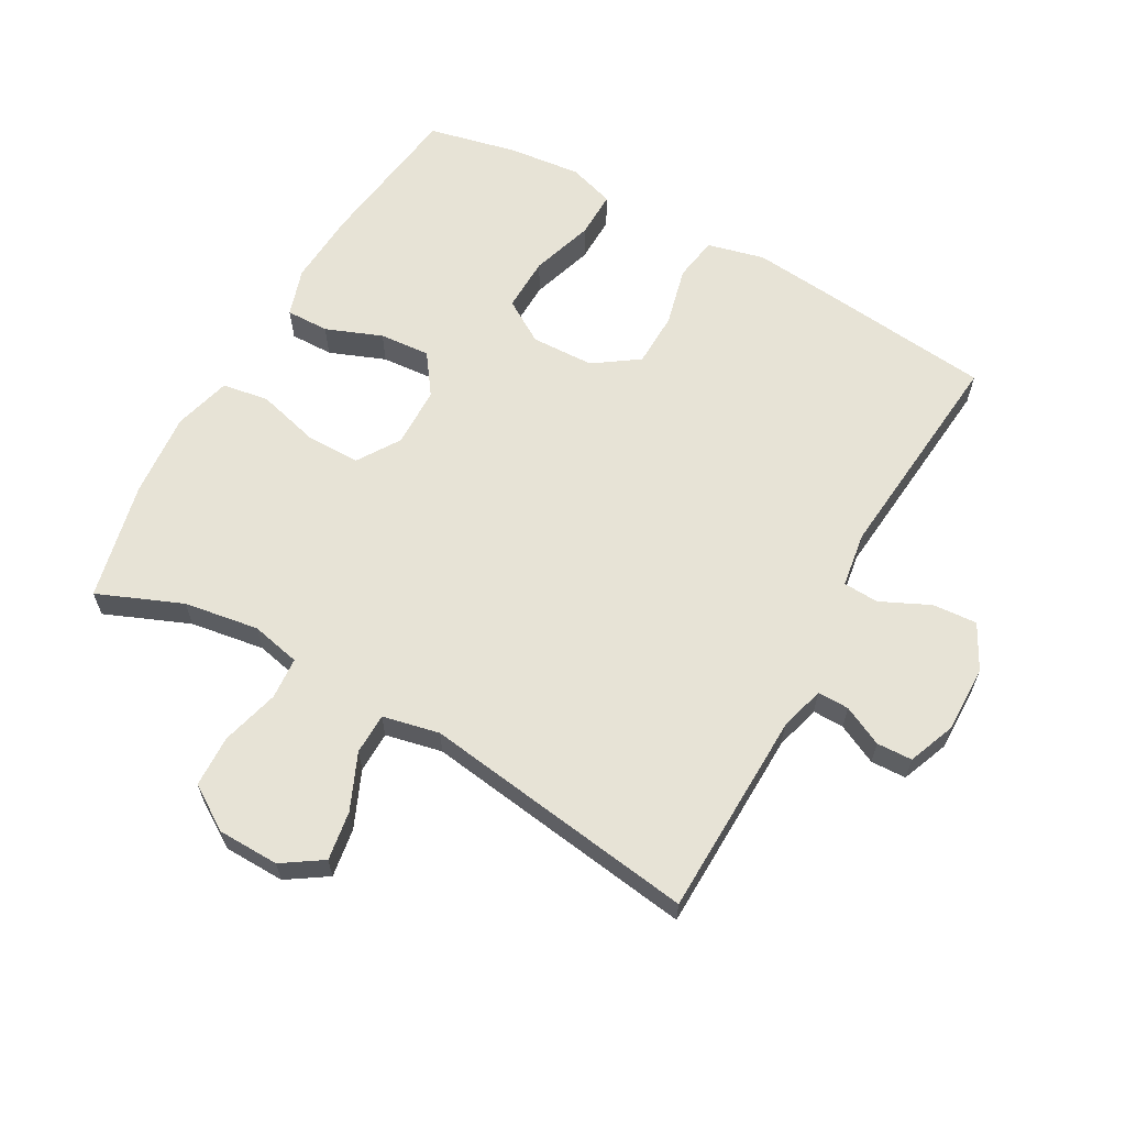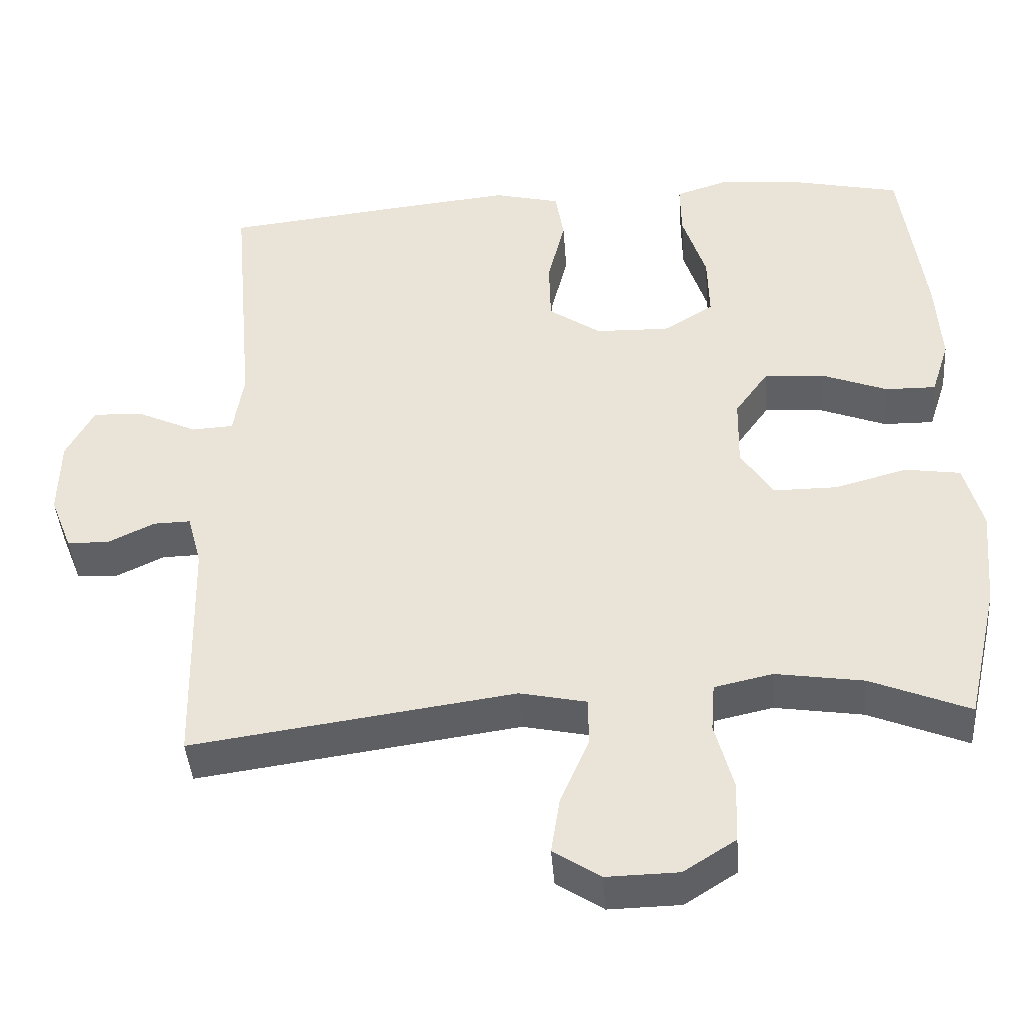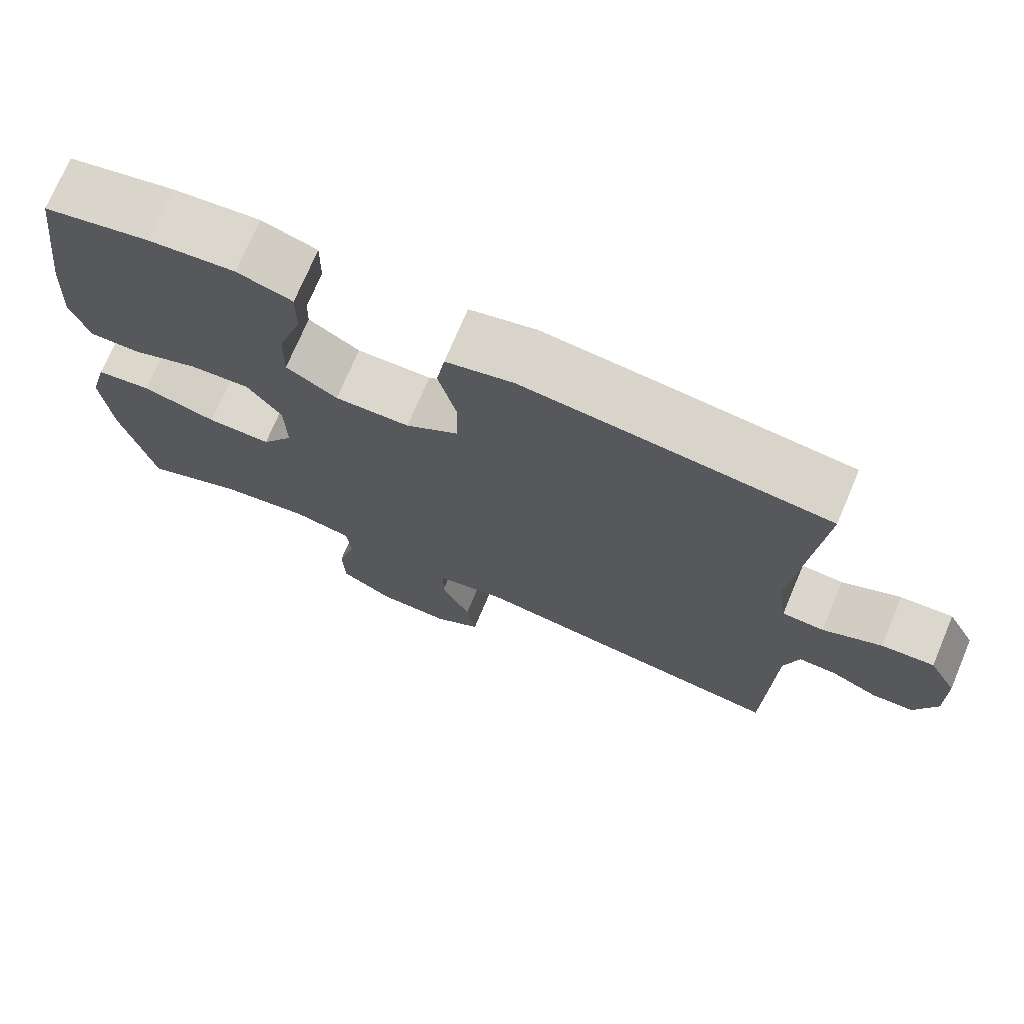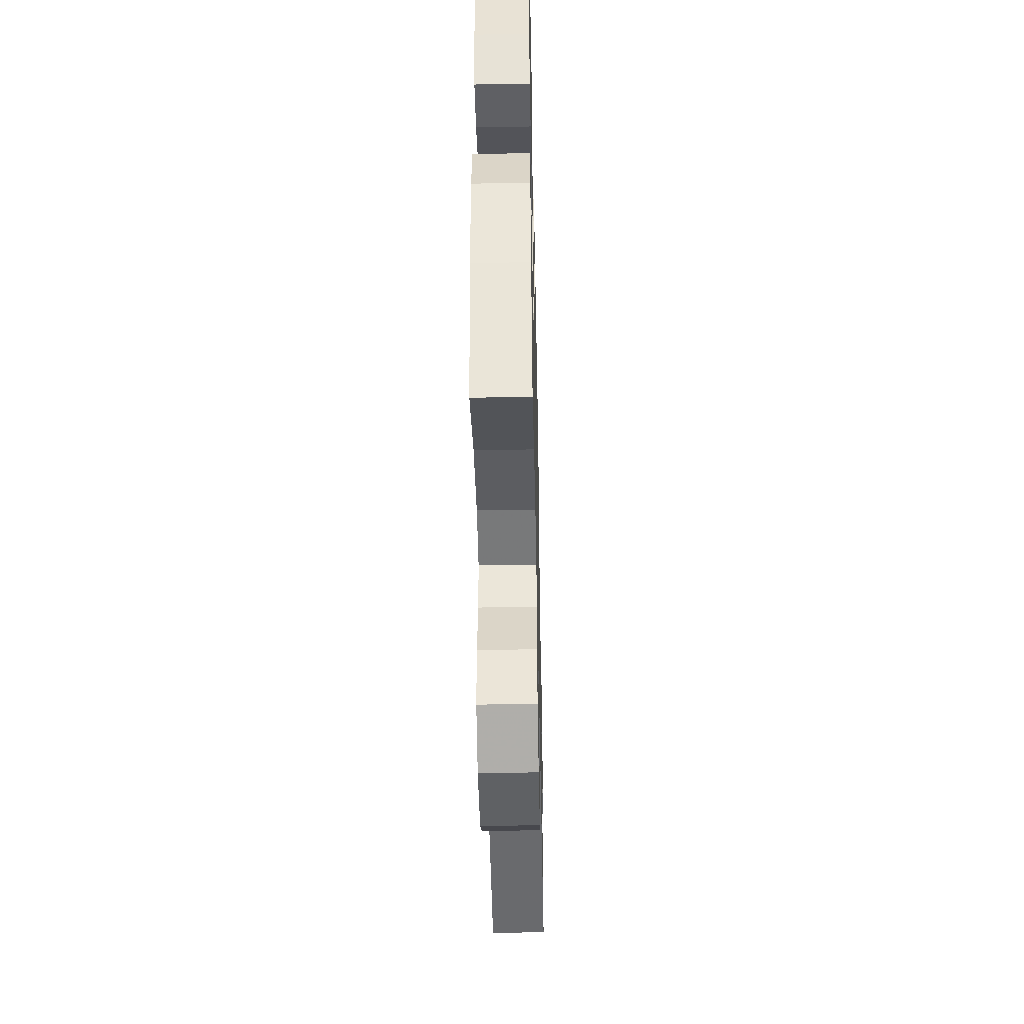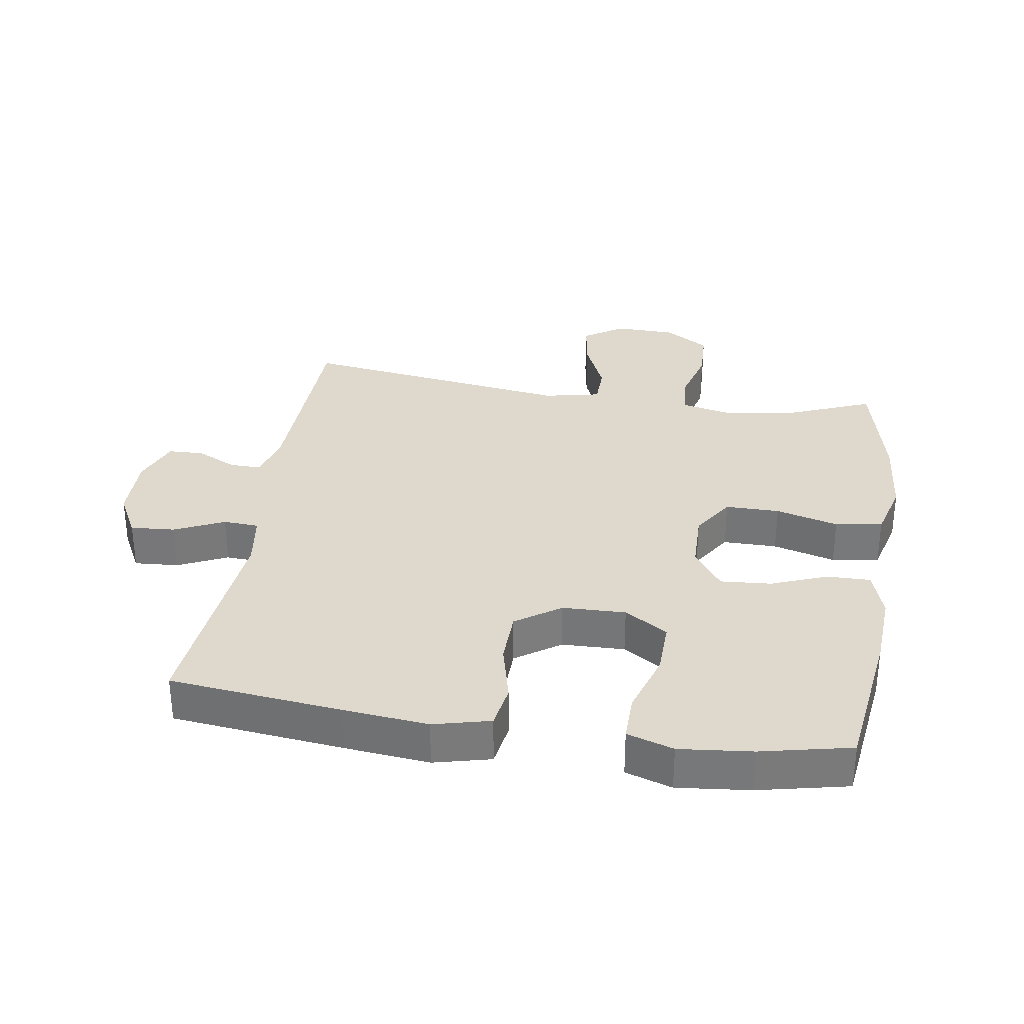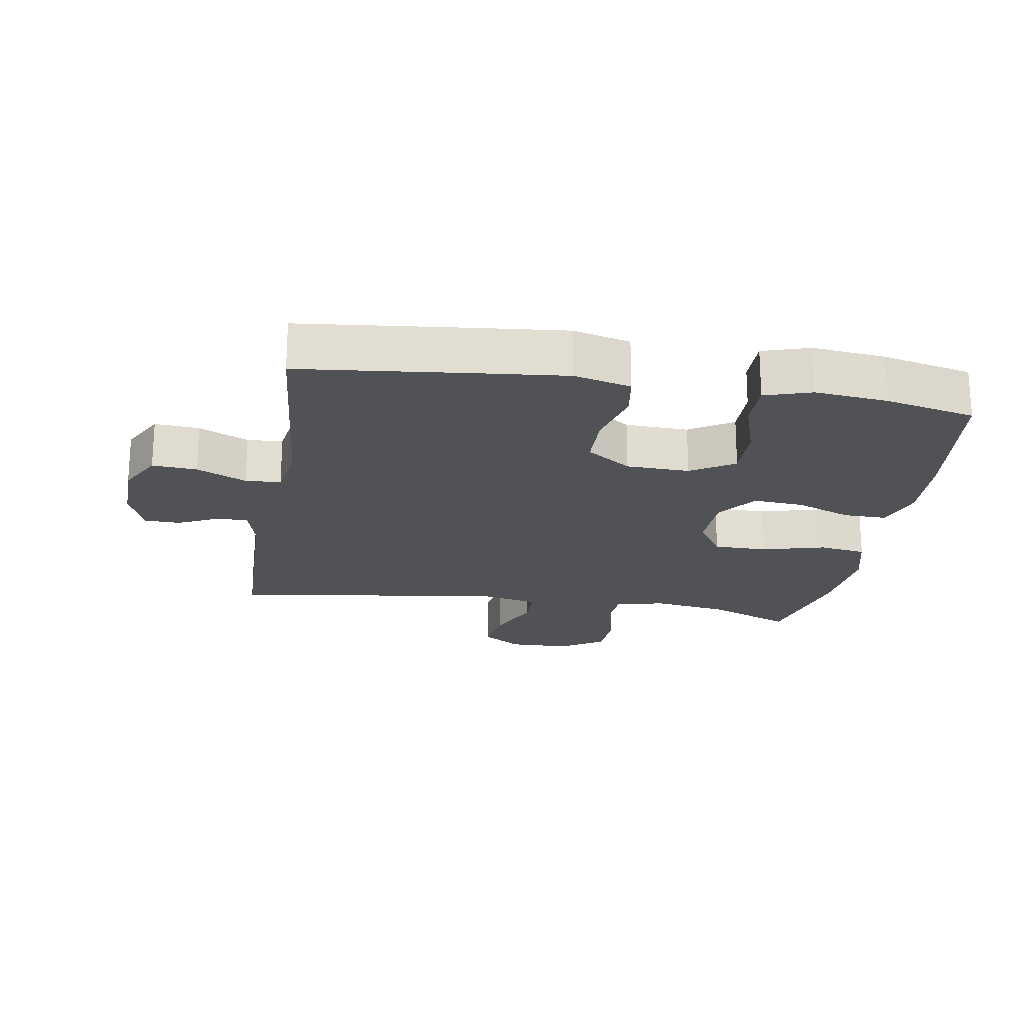
<metadata>
{"format":"obj","ext":"obj","renderer":"f3d","projection":"perspective","resolution":1024,"background":"white","views":[{"elev":62.7,"azim":-150.7,"up":"+Y"},{"elev":-42.6,"azim":4.3,"up":"+Z"},{"elev":73.1,"azim":-157.1,"up":"+Z"},{"elev":-45.2,"azim":91.2,"up":"+Z"},{"elev":32.2,"azim":9.0,"up":"+Y"},{"elev":-20.8,"azim":-9.4,"up":"+Y"}]}
</metadata>
<code>
v 0.5 0.07 0.5
v 0.531 0.07 0.265
v 0.538 0.07 0.148
v 0.514 0.07 0.073
v 0.447 0.07 0.074
v 0.36 0.07 0.108
v 0.281 0.07 0.114
v 0.236 0.07 0.051
v 0.234 0.07 -0.043
v 0.276 0.07 -0.109
v 0.36 0.07 -0.109
v 0.457 0.07 -0.083
v 0.53 0.07 -0.094
v 0.554 0.07 -0.184
v 0.542 0.07 -0.317
v 0.5 0.07 -0.5
v 0.369 0.07 -0.446
v 0.253 0.07 -0.428
v 0.176 0.07 -0.445
v 0.171 0.07 -0.51
v 0.195 0.07 -0.6
v 0.192 0.07 -0.681
v 0.123 0.07 -0.725
v 0.028 0.07 -0.727
v -0.034 0.07 -0.686
v -0.022 0.07 -0.61
v 0.016 0.07 -0.523
v 0.015 0.07 -0.459
v -0.073 0.07 -0.44
v -0.5 0.07 -0.5
v -0.508 0.07 -0.182
v -0.527 0.07 -0.111
v -0.576 0.07 -0.112
v -0.638 0.07 -0.142
v -0.693 0.07 -0.14
v -0.722 0.07 -0.066
v -0.72 0.07 0.038
v -0.683 0.07 0.108
v -0.614 0.07 0.103
v -0.537 0.07 0.067
v -0.482 0.07 0.07
v -0.469 0.07 0.156
v -0.5 0.07 0.5
v -0.233 0.07 0.529
v -0.102 0.07 0.542
v -0.014 0.07 0.52
v -0.003 0.07 0.451
v -0.026 0.07 0.358
v -0.024 0.07 0.273
v 0.045 0.07 0.225
v 0.143 0.07 0.222
v 0.21 0.07 0.264
v 0.208 0.07 0.349
v 0.177 0.07 0.447
v 0.176 0.07 0.52
v 0.248 0.07 0.543
v 0.361 0.07 0.531
v 0.5 0 0.5
v 0.531 0 0.265
v 0.538 0 0.148
v 0.514 0 0.073
v 0.447 0 0.074
v 0.36 0 0.108
v 0.281 0 0.114
v 0.236 0 0.051
v 0.234 0 -0.043
v 0.276 0 -0.109
v 0.36 0 -0.109
v 0.457 0 -0.083
v 0.53 0 -0.094
v 0.554 0 -0.184
v 0.542 0 -0.317
v 0.5 0 -0.5
v 0.369 0 -0.446
v 0.253 0 -0.428
v 0.176 0 -0.445
v 0.171 0 -0.51
v 0.195 0 -0.6
v 0.192 0 -0.681
v 0.123 0 -0.725
v 0.028 0 -0.727
v -0.034 0 -0.686
v -0.022 0 -0.61
v 0.016 0 -0.523
v 0.015 0 -0.459
v -0.073 0 -0.44
v -0.5 0 -0.5
v -0.508 0 -0.182
v -0.527 0 -0.111
v -0.576 0 -0.112
v -0.638 0 -0.142
v -0.693 0 -0.14
v -0.722 0 -0.066
v -0.72 0 0.038
v -0.683 0 0.108
v -0.614 0 0.103
v -0.537 0 0.067
v -0.482 0 0.07
v -0.469 0 0.156
v -0.5 0 0.5
v -0.233 0 0.529
v -0.102 0 0.542
v -0.014 0 0.52
v -0.003 0 0.451
v -0.026 0 0.358
v -0.024 0 0.273
v 0.045 0 0.225
v 0.143 0 0.222
v 0.21 0 0.264
v 0.208 0 0.349
v 0.177 0 0.447
v 0.176 0 0.52
v 0.248 0 0.543
v 0.361 0 0.531
f 4 5 6
f 3 4 6
f 2 3 6
f 1 2 6
f 57 1 6
f 56 57 6
f 55 56 6
f 54 55 6
f 53 54 6
f 52 53 6 7
f 51 52 7 8
f 50 51 8 9
f 49 50 9 10
f 46 47 48
f 45 46 48
f 44 45 48
f 43 44 48
f 42 43 48
f 41 42 48 49
f 38 39 40
f 37 38 40
f 36 37 40
f 35 36 40
f 34 35 40
f 33 34 40
f 32 33 40 41
f 41 49 10
f 32 41 10
f 31 32 10
f 25 26 27
f 24 25 27
f 23 24 27
f 22 23 27
f 21 22 27
f 20 21 27
f 19 20 27 28
f 18 19 28 29
f 15 16 17
f 14 15 17
f 13 14 17
f 12 13 17
f 11 12 17
f 11 17 18
f 31 10 11
f 30 31 11
f 29 30 11
f 11 18 29
f 63 62 61
f 63 61 60
f 63 60 59
f 63 59 58
f 63 58 114
f 63 114 113
f 63 113 112
f 63 112 111
f 63 111 110
f 64 63 110 109
f 65 64 109 108
f 66 65 108 107
f 67 66 107 106
f 105 104 103
f 105 103 102
f 105 102 101
f 105 101 100
f 105 100 99
f 106 105 99 98
f 97 96 95
f 97 95 94
f 97 94 93
f 97 93 92
f 97 92 91
f 97 91 90
f 98 97 90 89
f 67 106 98
f 67 98 89
f 67 89 88
f 84 83 82
f 84 82 81
f 84 81 80
f 84 80 79
f 84 79 78
f 84 78 77
f 85 84 77 76
f 86 85 76 75
f 74 73 72
f 74 72 71
f 74 71 70
f 74 70 69
f 74 69 68
f 75 74 68
f 68 67 88
f 68 88 87
f 68 87 86
f 86 75 68
f 1 58 59 2
f 2 59 60 3
f 3 60 61 4
f 4 61 62 5
f 5 62 63 6
f 6 63 64 7
f 7 64 65 8
f 8 65 66 9
f 9 66 67 10
f 10 67 68 11
f 11 68 69 12
f 12 69 70 13
f 13 70 71 14
f 14 71 72 15
f 15 72 73 16
f 16 73 74 17
f 17 74 75 18
f 18 75 76 19
f 19 76 77 20
f 20 77 78 21
f 21 78 79 22
f 22 79 80 23
f 23 80 81 24
f 24 81 82 25
f 25 82 83 26
f 26 83 84 27
f 27 84 85 28
f 28 85 86 29
f 29 86 87 30
f 30 87 88 31
f 31 88 89 32
f 32 89 90 33
f 33 90 91 34
f 34 91 92 35
f 35 92 93 36
f 36 93 94 37
f 37 94 95 38
f 38 95 96 39
f 39 96 97 40
f 40 97 98 41
f 41 98 99 42
f 42 99 100 43
f 43 100 101 44
f 44 101 102 45
f 45 102 103 46
f 46 103 104 47
f 47 104 105 48
f 48 105 106 49
f 49 106 107 50
f 50 107 108 51
f 51 108 109 52
f 52 109 110 53
f 53 110 111 54
f 54 111 112 55
f 55 112 113 56
f 56 113 114 57
f 57 114 58 1

</code>
